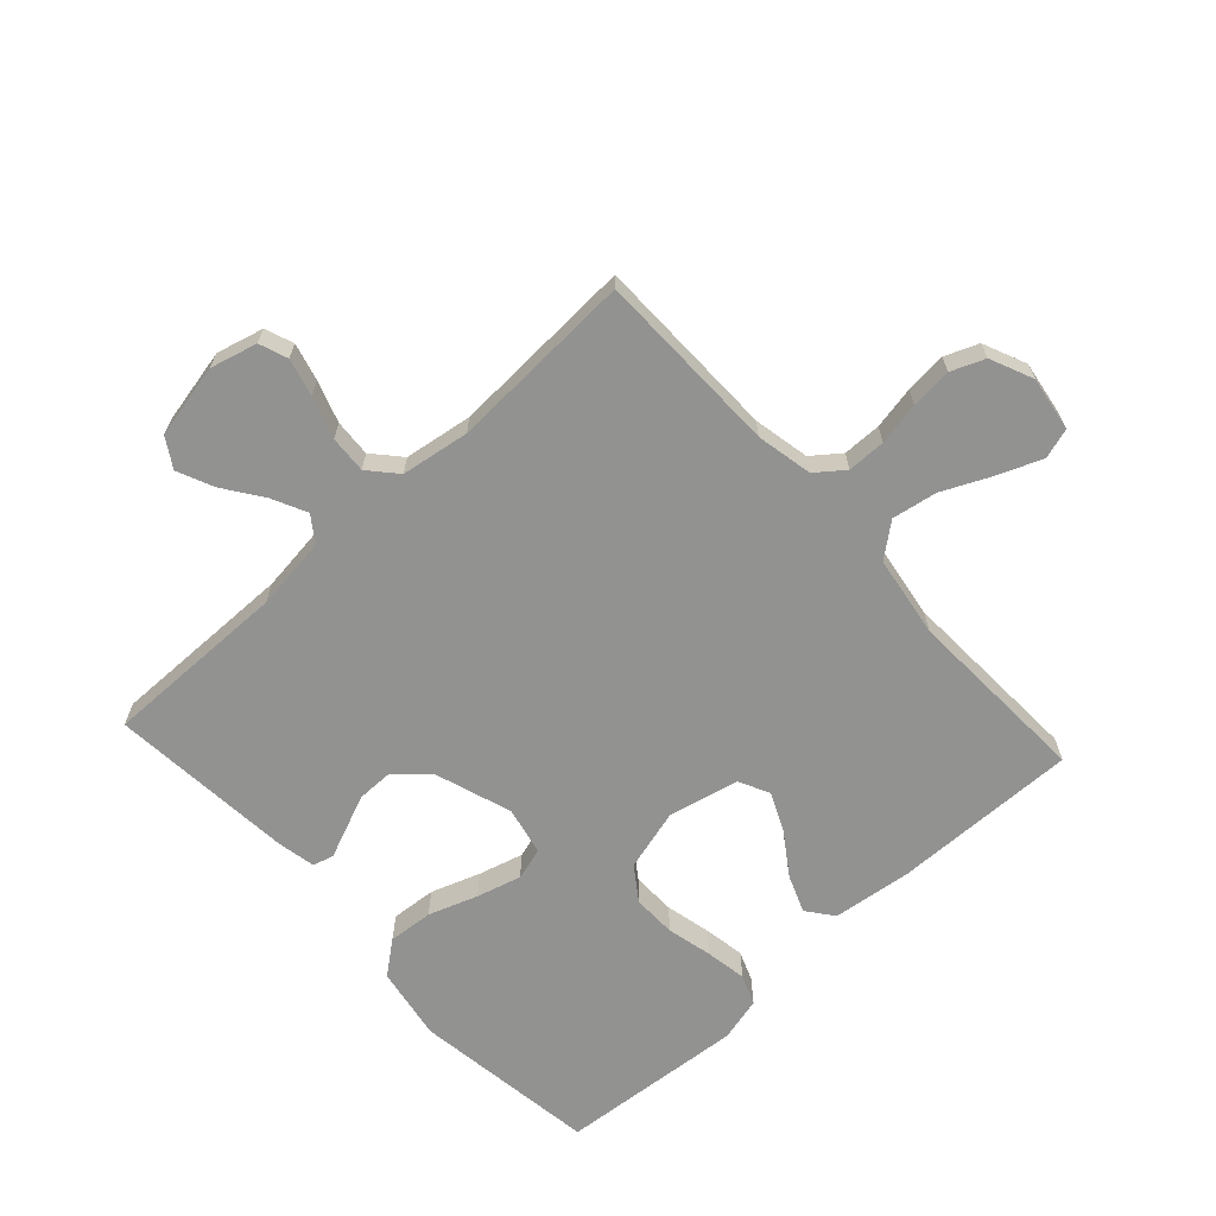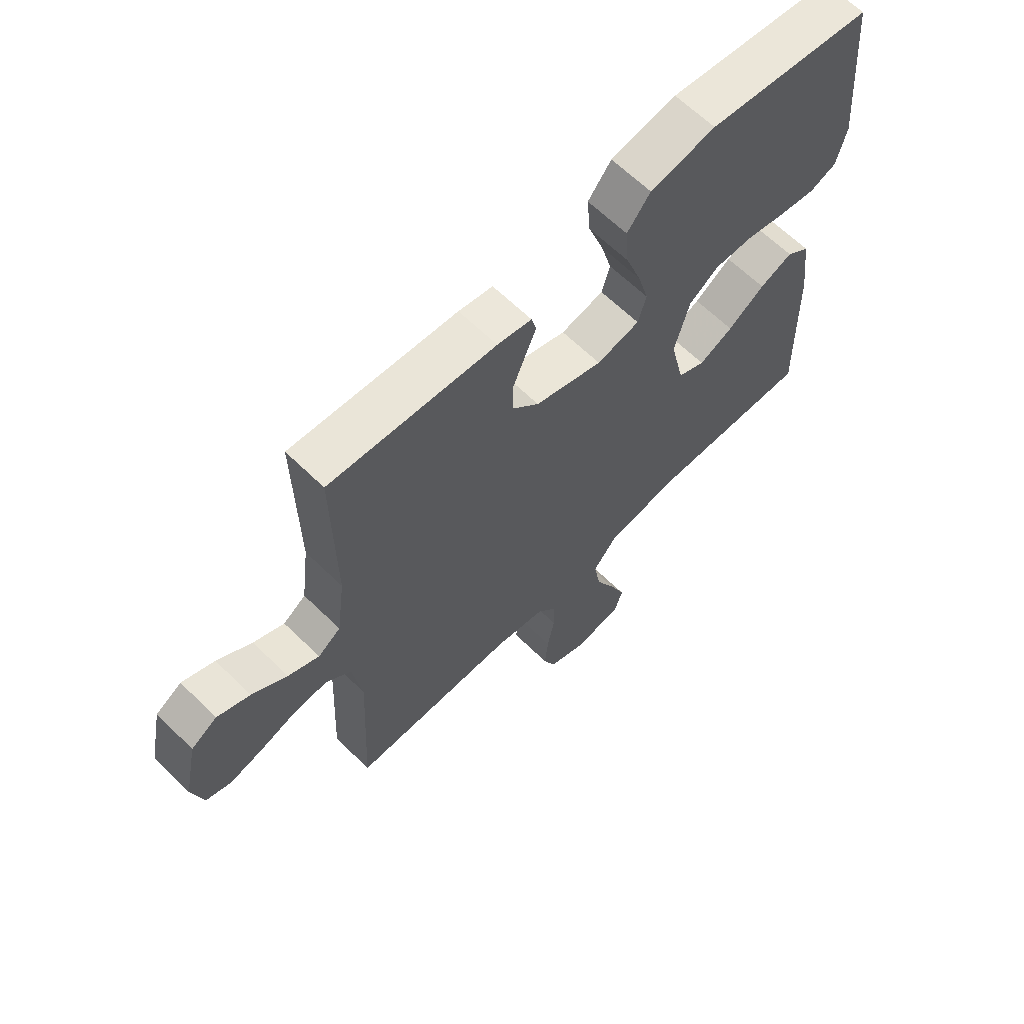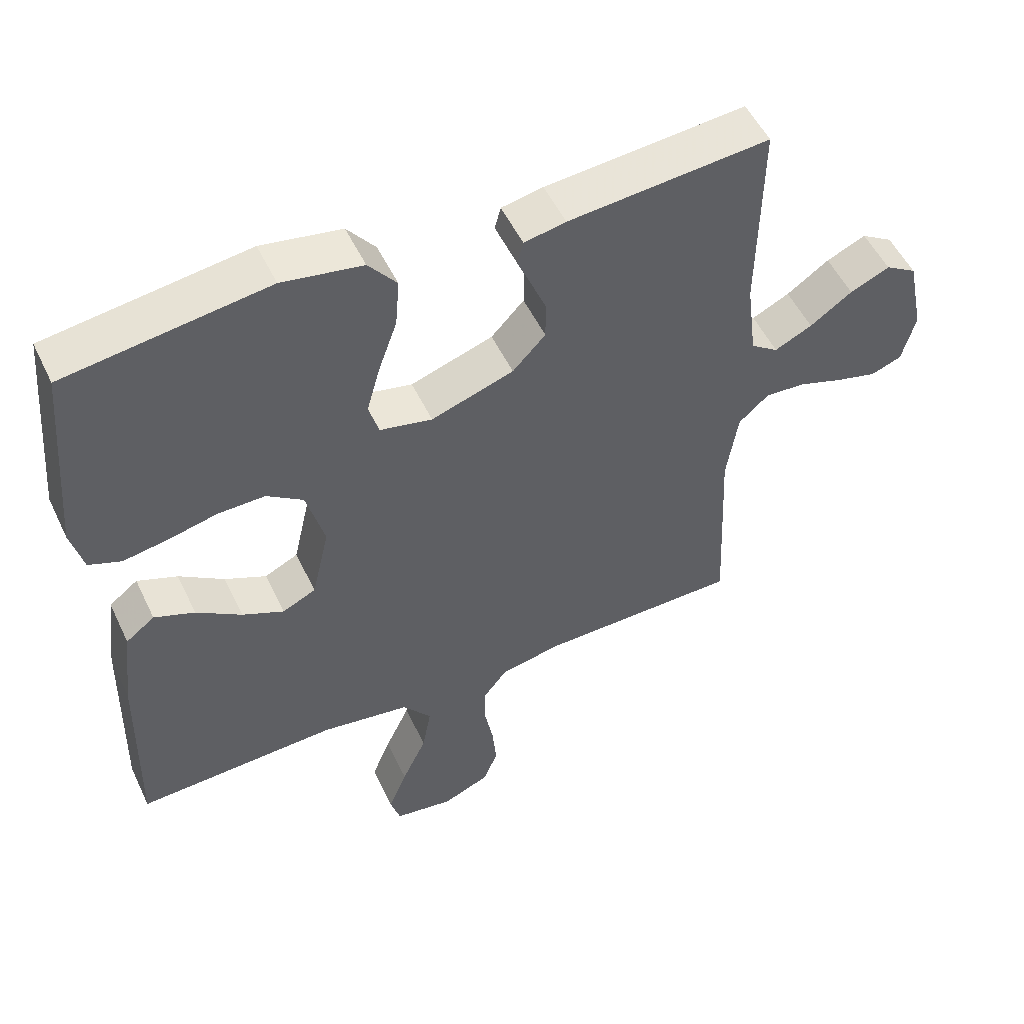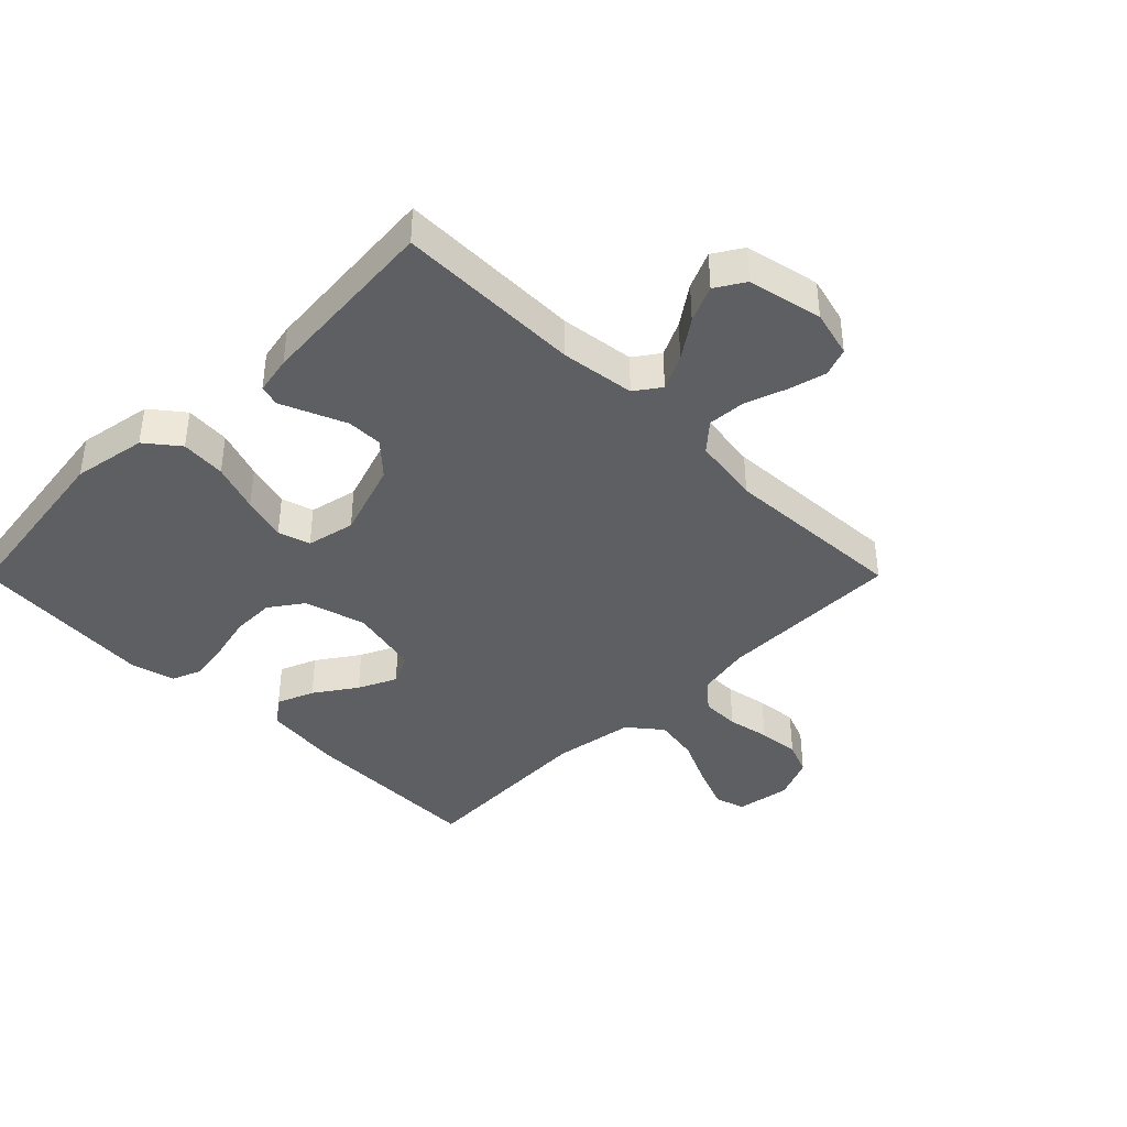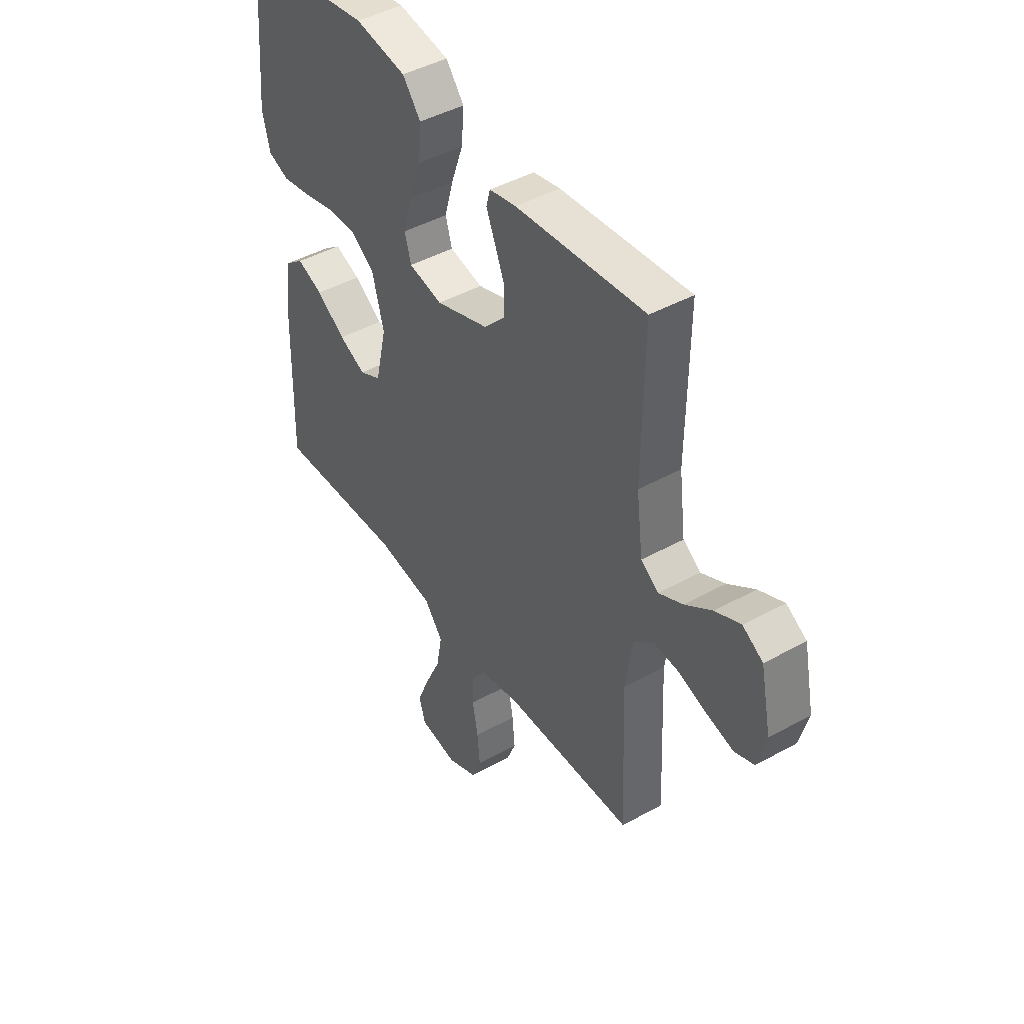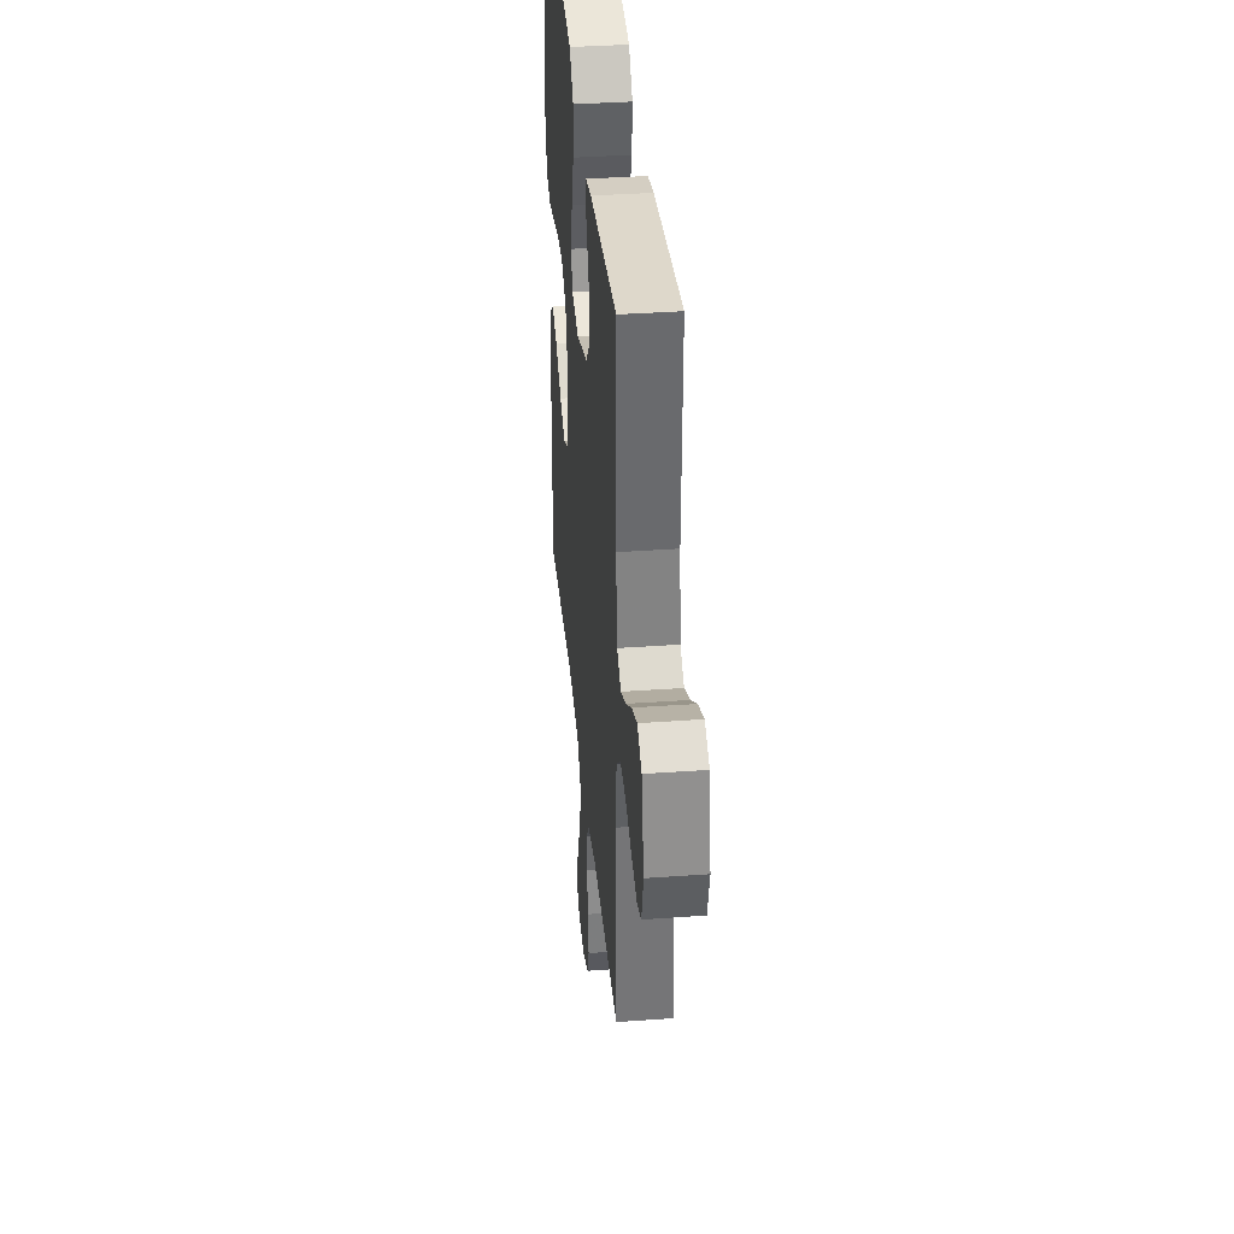
<metadata>
{"format":"obj","ext":"obj","renderer":"f3d","projection":"perspective","resolution":1024,"background":"white","views":[{"elev":-66.3,"azim":132.6,"up":"+Y"},{"elev":64.2,"azim":134.5,"up":"+Z"},{"elev":52.5,"azim":-25.1,"up":"+Z"},{"elev":-40.1,"azim":45.1,"up":"+Y"},{"elev":44.3,"azim":57.0,"up":"+Z"},{"elev":36.5,"azim":84.6,"up":"+Z"}]}
</metadata>
<code>
v 0.5 0.07 -0.5
v 0.2 0.07 -0.503
v 0.109 0.07 -0.521
v 0.074 0.07 -0.566
v 0.073 0.07 -0.628
v 0.086 0.07 -0.697
v 0.092 0.07 -0.764
v 0.07 0.07 -0.818
v 0 0.07 -0.848
v -0.088 0.07 -0.834
v -0.103 0.07 -0.785
v -0.075 0.07 -0.715
v -0.038 0.07 -0.636
v -0.025 0.07 -0.563
v -0.068 0.07 -0.509
v -0.2 0.07 -0.488
v -0.5 0.07 -0.5
v -0.493 0.07 -0.2
v -0.477 0.07 -0.072
v -0.434 0.07 -0.039
v -0.374 0.07 -0.063
v -0.307 0.07 -0.109
v -0.245 0.07 -0.138
v -0.195 0.07 -0.114
v -0.169 0.07 0
v -0.196 0.07 0.1
v -0.25 0.07 0.138
v -0.32 0.07 0.137
v -0.393 0.07 0.12
v -0.46 0.07 0.109
v -0.508 0.07 0.128
v -0.526 0.07 0.2
v -0.5 0.07 0.5
v -0.2 0.07 0.541
v -0.081 0.07 0.52
v -0.039 0.07 0.467
v -0.045 0.07 0.394
v -0.073 0.07 0.315
v -0.093 0.07 0.243
v -0.078 0.07 0.191
v 0 0.07 0.174
v 0.123 0.07 0.215
v 0.172 0.07 0.267
v 0.172 0.07 0.325
v 0.149 0.07 0.381
v 0.129 0.07 0.429
v 0.138 0.07 0.463
v 0.2 0.07 0.475
v 0.5 0.07 0.5
v 0.496 0.07 0.2
v 0.511 0.07 0.081
v 0.552 0.07 0.052
v 0.608 0.07 0.079
v 0.671 0.07 0.123
v 0.73 0.07 0.149
v 0.777 0.07 0.12
v 0.802 0.07 0
v 0.782 0.07 -0.076
v 0.736 0.07 -0.093
v 0.675 0.07 -0.077
v 0.608 0.07 -0.054
v 0.548 0.07 -0.05
v 0.503 0.07 -0.09
v 0.486 0.07 -0.2
v 0.5 0 -0.5
v 0.2 0 -0.503
v 0.109 0 -0.521
v 0.074 0 -0.566
v 0.073 0 -0.628
v 0.086 0 -0.697
v 0.092 0 -0.764
v 0.07 0 -0.818
v 0 0 -0.848
v -0.088 0 -0.834
v -0.103 0 -0.785
v -0.075 0 -0.715
v -0.038 0 -0.636
v -0.025 0 -0.563
v -0.068 0 -0.509
v -0.2 0 -0.488
v -0.5 0 -0.5
v -0.493 0 -0.2
v -0.477 0 -0.072
v -0.434 0 -0.039
v -0.374 0 -0.063
v -0.307 0 -0.109
v -0.245 0 -0.138
v -0.195 0 -0.114
v -0.169 0 0
v -0.196 0 0.1
v -0.25 0 0.138
v -0.32 0 0.137
v -0.393 0 0.12
v -0.46 0 0.109
v -0.508 0 0.128
v -0.526 0 0.2
v -0.5 0 0.5
v -0.2 0 0.541
v -0.081 0 0.52
v -0.039 0 0.467
v -0.045 0 0.394
v -0.073 0 0.315
v -0.093 0 0.243
v -0.078 0 0.191
v 0 0 0.174
v 0.123 0 0.215
v 0.172 0 0.267
v 0.172 0 0.325
v 0.149 0 0.381
v 0.129 0 0.429
v 0.138 0 0.463
v 0.2 0 0.475
v 0.5 0 0.5
v 0.496 0 0.2
v 0.511 0 0.081
v 0.552 0 0.052
v 0.608 0 0.079
v 0.671 0 0.123
v 0.73 0 0.149
v 0.777 0 0.12
v 0.802 0 0
v 0.782 0 -0.076
v 0.736 0 -0.093
v 0.675 0 -0.077
v 0.608 0 -0.054
v 0.548 0 -0.05
v 0.503 0 -0.09
v 0.486 0 -0.2
f 58 59 60 61
f 56 57 58 61
f 56 61 62
f 53 54 55 56
f 52 53 56 62
f 51 52 62 63
f 47 48 49 50
f 45 46 47 50
f 44 45 50 51
f 43 44 51 63
f 35 36 37 38
f 35 38 39
f 34 35 39
f 33 34 39 40
f 31 32 33 40
f 28 29 30 31
f 19 20 21 22
f 19 22 23
f 16 17 18 19
f 15 16 19 23
f 14 15 23 24
f 10 11 12 13
f 8 9 10 13
f 8 13 14
f 5 6 7 8
f 5 8 14
f 4 5 14 24
f 64 1 2
f 64 2 3
f 42 43 63 64
f 41 42 64 3
f 28 31 40 41
f 27 28 41
f 26 27 41
f 25 26 41 3
f 3 4 24 25
f 125 124 123 122
f 125 122 121 120
f 126 125 120
f 120 119 118 117
f 126 120 117 116
f 127 126 116 115
f 114 113 112 111
f 114 111 110 109
f 115 114 109 108
f 127 115 108 107
f 102 101 100 99
f 103 102 99
f 103 99 98
f 104 103 98 97
f 104 97 96 95
f 95 94 93 92
f 86 85 84 83
f 87 86 83
f 83 82 81 80
f 87 83 80 79
f 88 87 79 78
f 77 76 75 74
f 77 74 73 72
f 78 77 72
f 72 71 70 69
f 78 72 69
f 88 78 69 68
f 66 65 128
f 67 66 128
f 128 127 107 106
f 67 128 106 105
f 105 104 95 92
f 105 92 91
f 105 91 90
f 67 105 90 89
f 89 88 68 67
f 1 65 66 2
f 2 66 67 3
f 3 67 68 4
f 4 68 69 5
f 5 69 70 6
f 6 70 71 7
f 7 71 72 8
f 8 72 73 9
f 9 73 74 10
f 10 74 75 11
f 11 75 76 12
f 12 76 77 13
f 13 77 78 14
f 14 78 79 15
f 15 79 80 16
f 16 80 81 17
f 17 81 82 18
f 18 82 83 19
f 19 83 84 20
f 20 84 85 21
f 21 85 86 22
f 22 86 87 23
f 23 87 88 24
f 24 88 89 25
f 25 89 90 26
f 26 90 91 27
f 27 91 92 28
f 28 92 93 29
f 29 93 94 30
f 30 94 95 31
f 31 95 96 32
f 32 96 97 33
f 33 97 98 34
f 34 98 99 35
f 35 99 100 36
f 36 100 101 37
f 37 101 102 38
f 38 102 103 39
f 39 103 104 40
f 40 104 105 41
f 41 105 106 42
f 42 106 107 43
f 43 107 108 44
f 44 108 109 45
f 45 109 110 46
f 46 110 111 47
f 47 111 112 48
f 48 112 113 49
f 49 113 114 50
f 50 114 115 51
f 51 115 116 52
f 52 116 117 53
f 53 117 118 54
f 54 118 119 55
f 55 119 120 56
f 56 120 121 57
f 57 121 122 58
f 58 122 123 59
f 59 123 124 60
f 60 124 125 61
f 61 125 126 62
f 62 126 127 63
f 63 127 128 64
f 64 128 65 1

</code>
